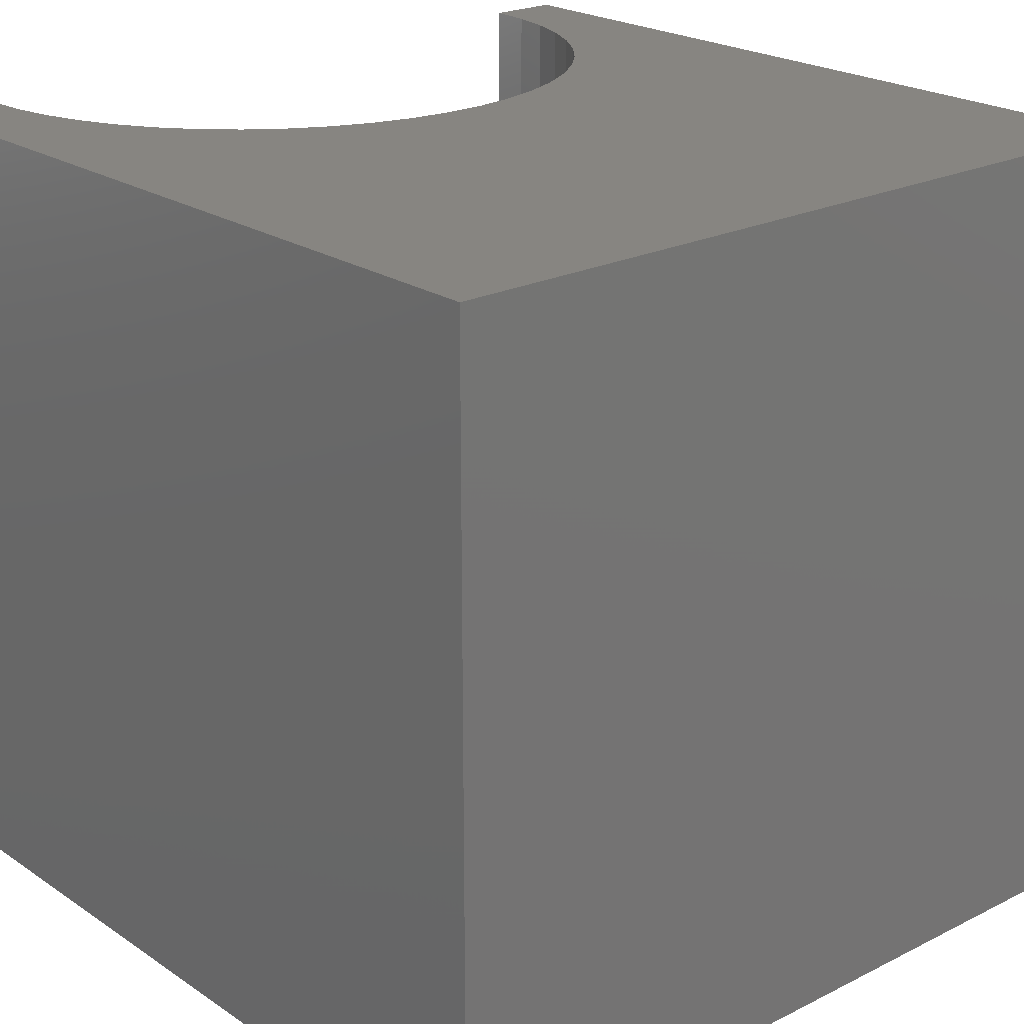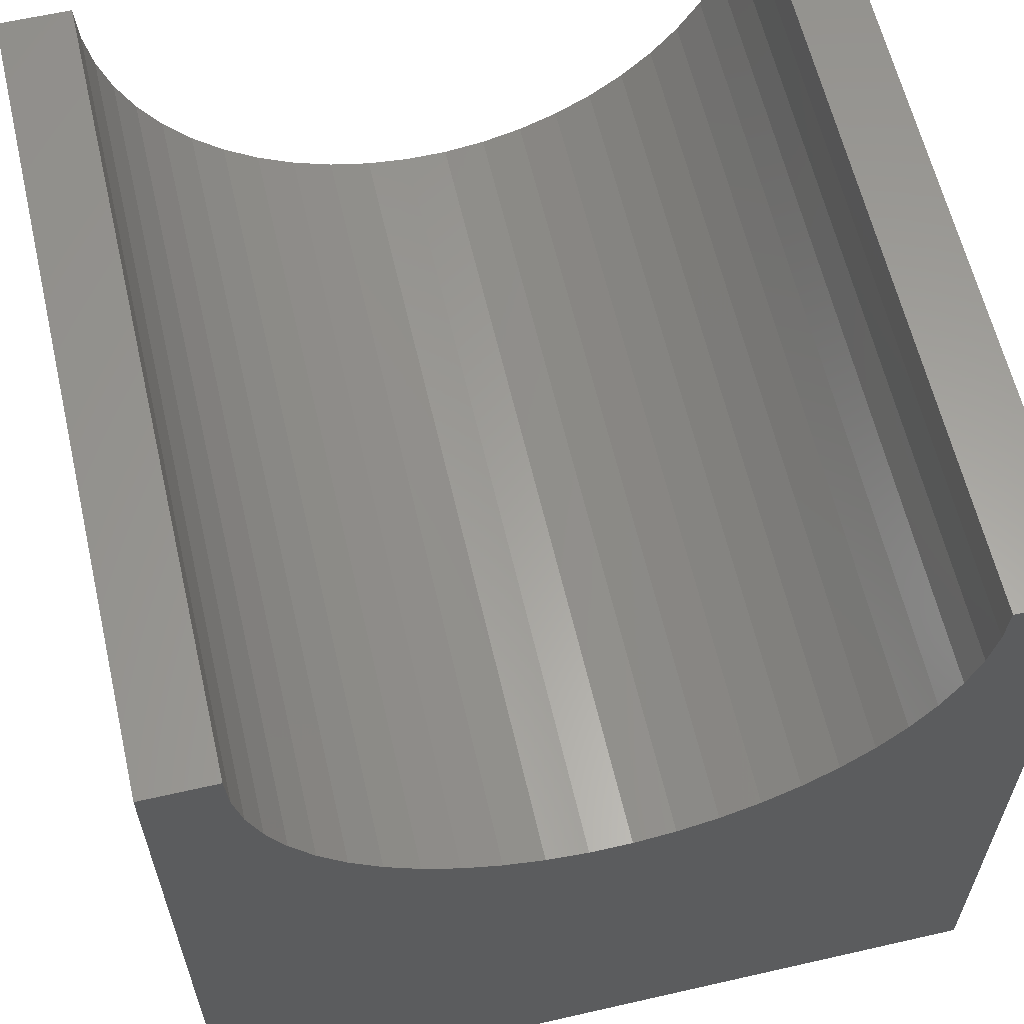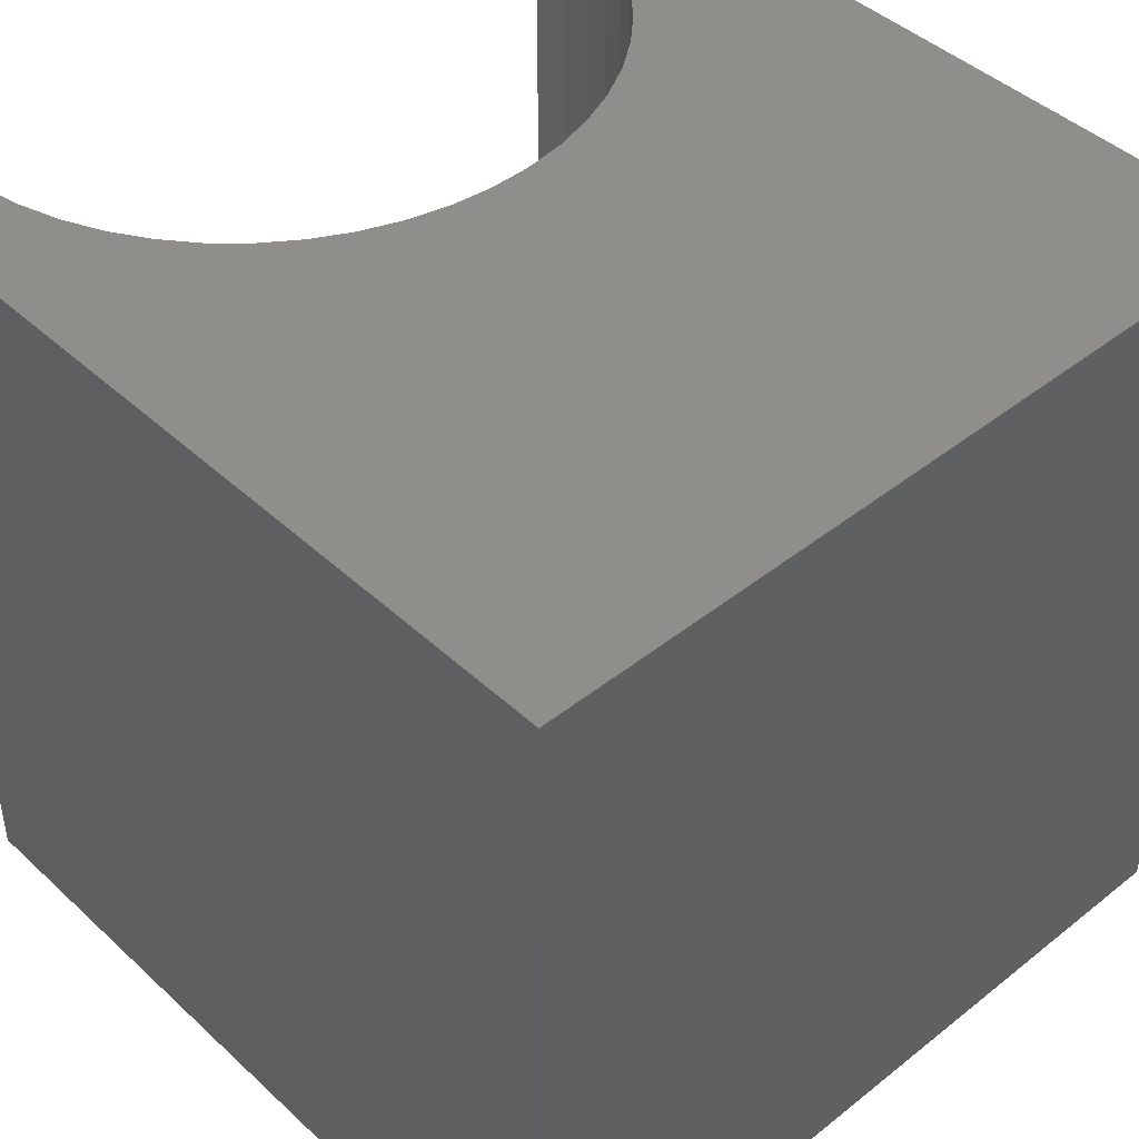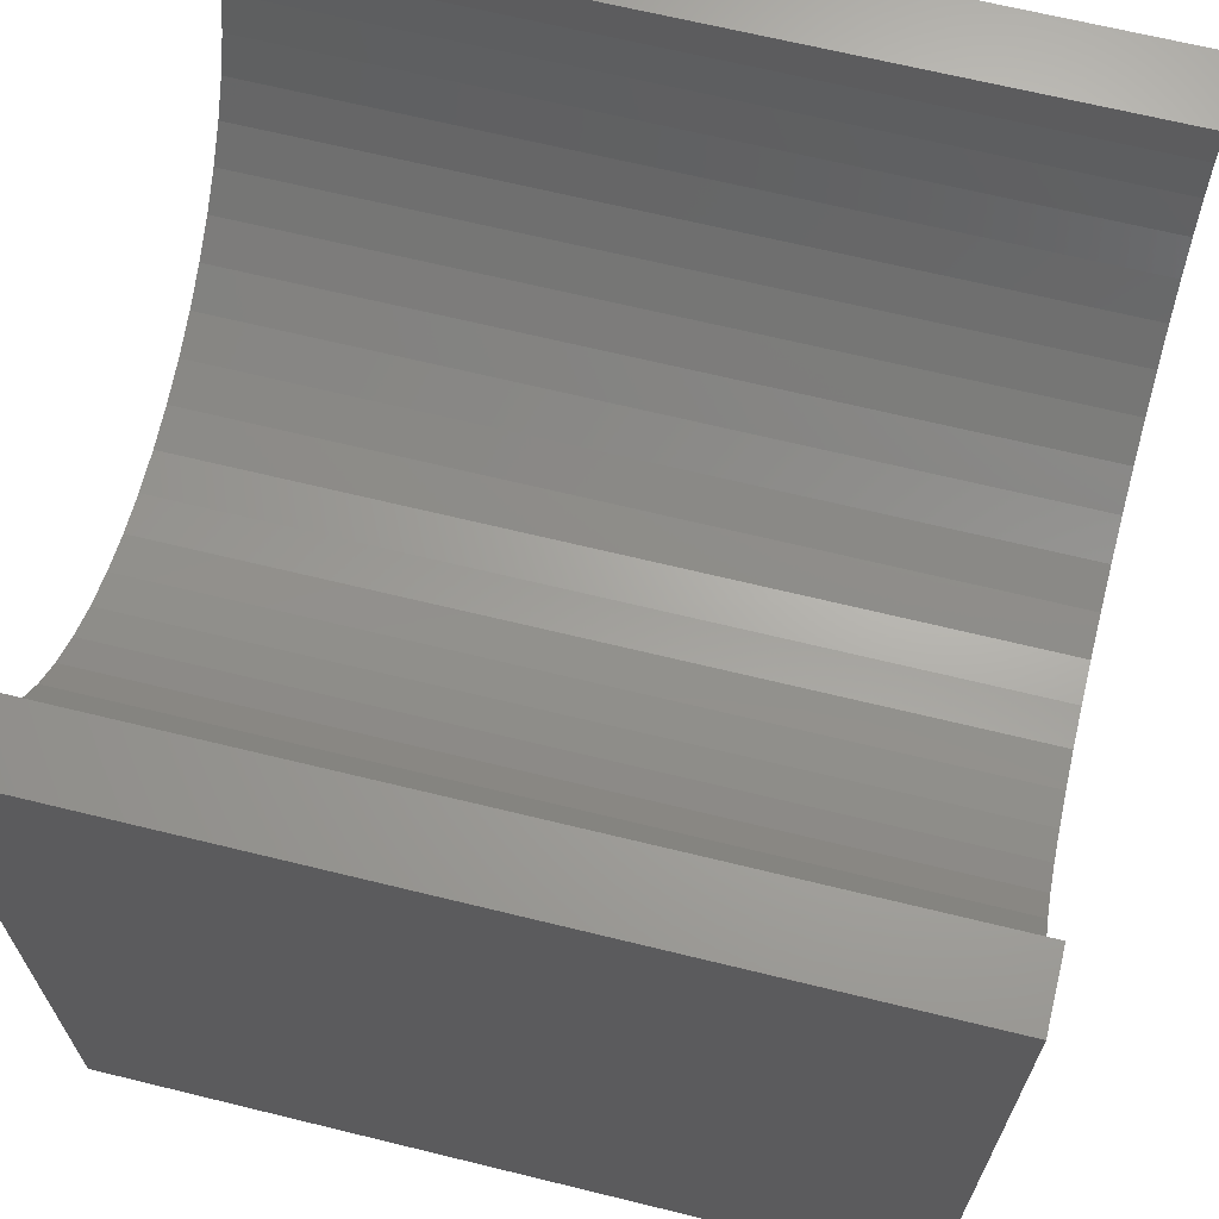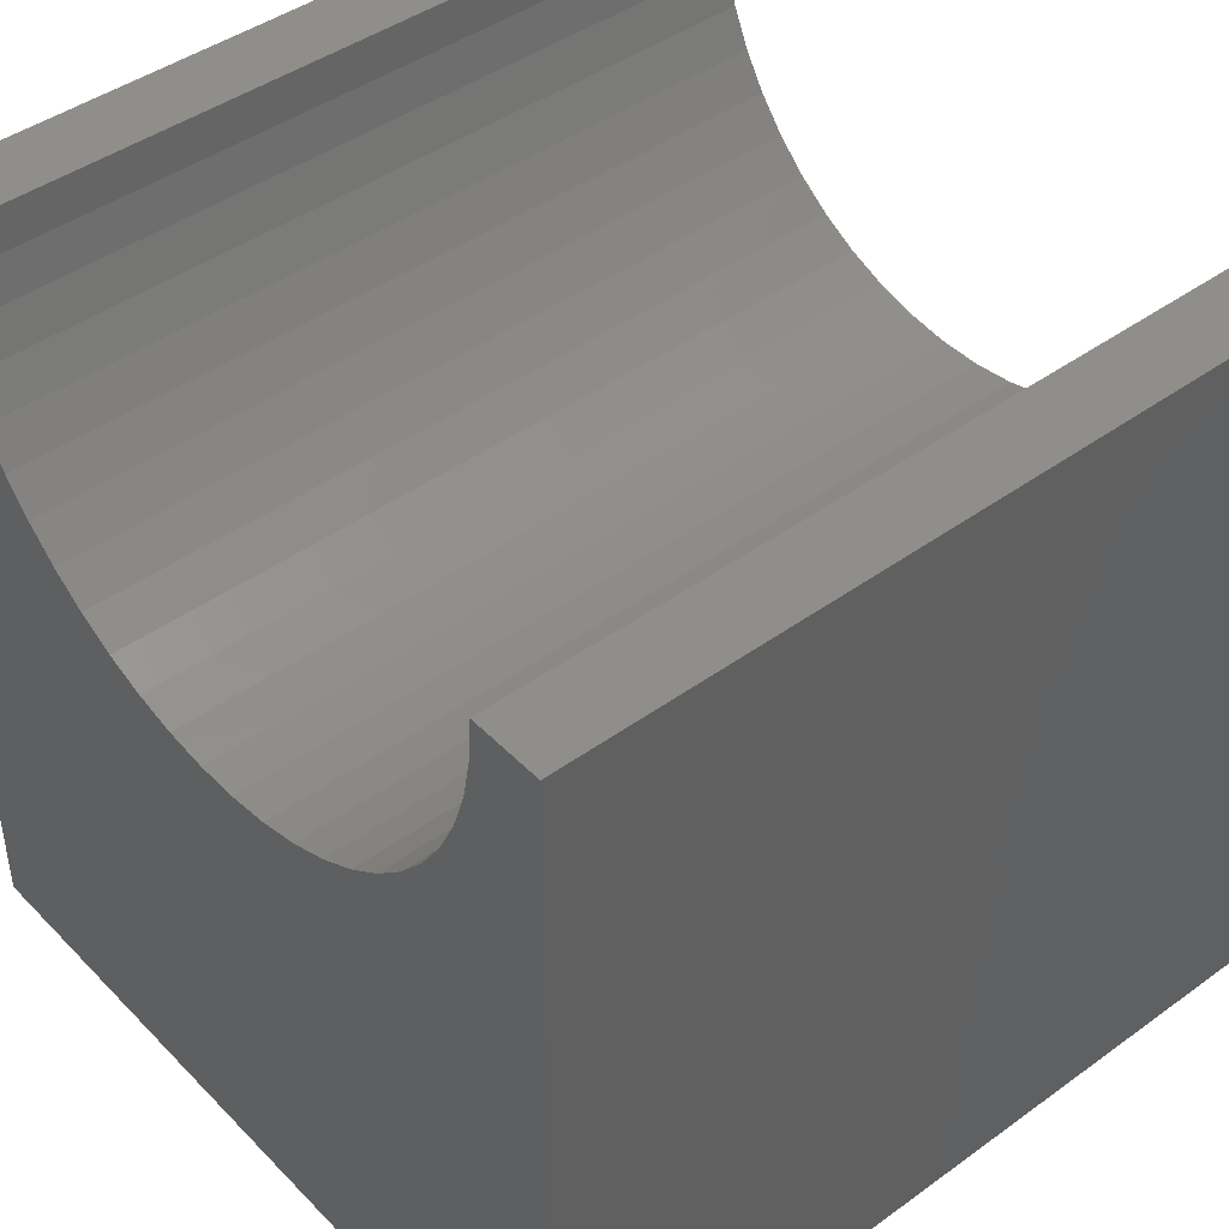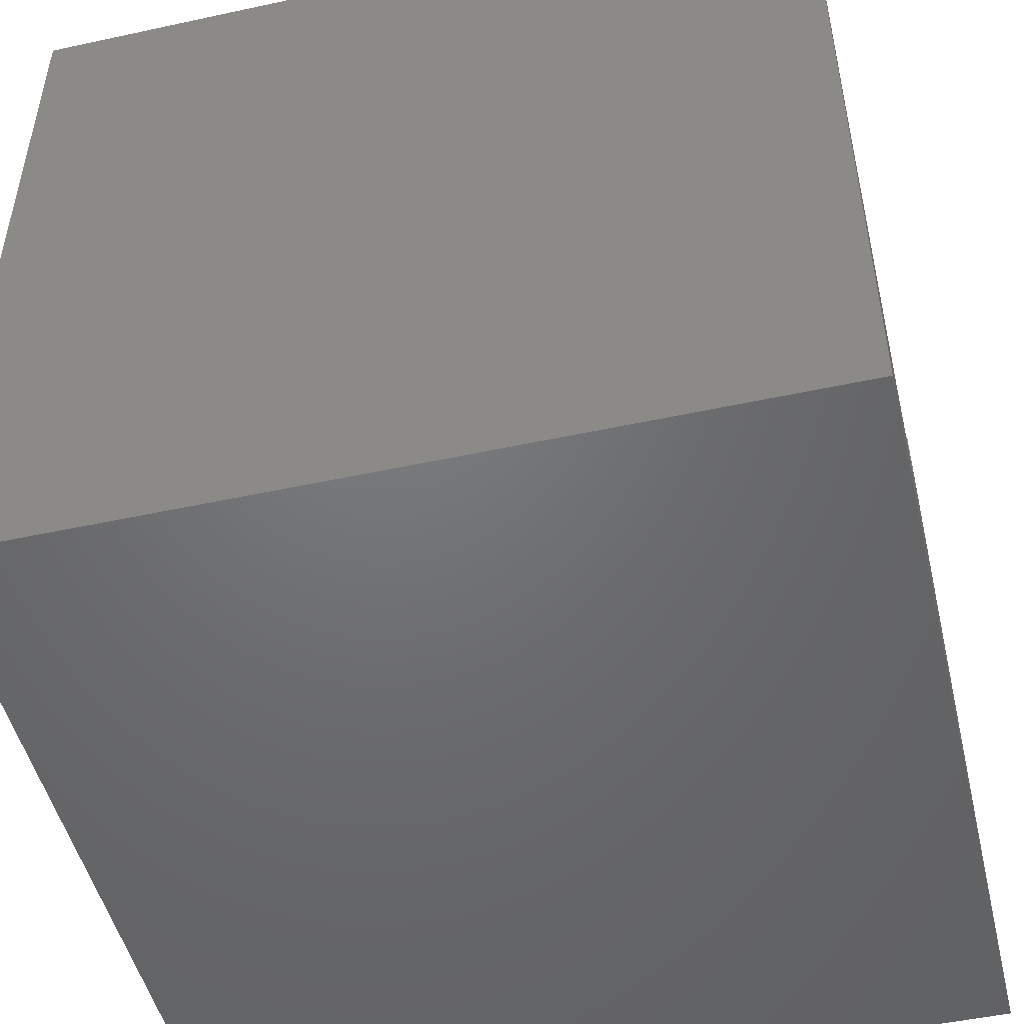
<metadata>
{"format":"stl","ext":"stl","renderer":"f3d","projection":"perspective","resolution":1024,"background":"white","views":[{"elev":22.1,"azim":139.0,"up":"+Y"},{"elev":61.3,"azim":166.9,"up":"+Z"},{"elev":44.2,"azim":137.1,"up":"+Y"},{"elev":67.0,"azim":103.8,"up":"+Z"},{"elev":44.0,"azim":49.7,"up":"+Z"},{"elev":-49.4,"azim":103.5,"up":"+Z"}]}
</metadata>
<code>
# stl→obj: 60 verts, 116 faces
v 0.892 10 10
v 0 10 10
v 0.892 0 10
v 0 0 10
v 0 10 0
v 0 0 0
v 9.108 0 10
v 10 0 10
v 9.108 10 10
v 10 10 10
v 10 10 0
v 10 0 0
v 9.076 10 9.485
v 3.251 10 6.283
v 3.731 10 6.093
v 1.18 10 8.488
v 1.021 10 8.978
v 0.9244 10 9.485
v 1.4 10 8.021
v 1.677 10 7.585
v 2.005 10 7.188
v 5.77 10 5.965
v 6.269 10 6.093
v 6.749 10 6.283
v 7.201 10 6.531
v 2.381 10 6.835
v 2.799 10 6.531
v 4.23 10 5.965
v 4.742 10 5.9
v 5.258 10 5.9
v 7.619 10 6.835
v 7.995 10 7.188
v 8.323 10 7.585
v 8.6 10 8.021
v 8.82 10 8.488
v 8.979 10 8.978
v 0.9244 0 9.485
v 4.23 0 5.965
v 3.731 0 6.093
v 1.4 0 8.021
v 1.18 0 8.488
v 9.076 0 9.485
v 8.979 0 8.978
v 8.82 0 8.488
v 8.6 0 8.021
v 7.619 0 6.835
v 7.201 0 6.531
v 6.749 0 6.283
v 6.269 0 6.093
v 3.251 0 6.283
v 2.799 0 6.531
v 2.381 0 6.835
v 1.021 0 8.978
v 8.323 0 7.585
v 7.995 0 7.188
v 5.77 0 5.965
v 5.258 0 5.9
v 4.742 0 5.9
v 2.005 0 7.188
v 1.677 0 7.585
f 1 2 3
f 3 2 4
f 2 5 4
f 4 5 6
f 7 8 9
f 9 8 10
f 11 10 12
f 12 10 8
f 5 11 6
f 6 11 12
f 13 9 10
f 14 15 5
f 16 5 17
f 17 5 2
f 17 2 18
f 18 2 1
f 16 19 5
f 5 19 20
f 5 20 21
f 22 23 11
f 11 23 24
f 11 24 25
f 21 26 5
f 5 26 27
f 5 27 14
f 15 28 5
f 5 28 29
f 5 29 11
f 11 29 30
f 11 30 22
f 25 31 11
f 11 31 32
f 11 32 33
f 33 34 11
f 11 34 35
f 11 35 10
f 10 35 36
f 10 36 13
f 37 3 4
f 38 39 6
f 40 41 6
f 7 42 8
f 8 42 43
f 8 43 12
f 12 43 44
f 12 44 45
f 46 47 12
f 12 47 48
f 12 48 49
f 39 50 6
f 6 50 51
f 6 51 52
f 6 41 4
f 4 41 53
f 4 53 37
f 45 54 12
f 12 54 55
f 12 55 46
f 49 56 12
f 12 56 57
f 12 57 6
f 6 57 58
f 6 58 38
f 52 59 6
f 6 59 60
f 6 60 40
f 7 9 13
f 7 13 42
f 42 13 36
f 42 36 43
f 43 36 35
f 43 35 44
f 44 35 34
f 44 34 45
f 45 34 33
f 45 33 54
f 54 33 32
f 54 32 55
f 55 32 31
f 55 31 46
f 46 31 25
f 46 25 47
f 47 25 24
f 47 24 48
f 48 24 23
f 48 23 49
f 49 23 22
f 49 22 56
f 56 22 30
f 56 30 57
f 57 30 29
f 57 29 58
f 58 29 28
f 58 28 38
f 38 28 15
f 38 15 39
f 39 15 14
f 39 14 50
f 50 14 27
f 50 27 51
f 51 27 26
f 51 26 52
f 52 26 21
f 52 21 59
f 59 21 20
f 59 20 60
f 60 20 19
f 60 19 40
f 40 19 16
f 40 16 41
f 41 16 17
f 41 17 53
f 53 17 18
f 53 18 37
f 37 18 1
f 37 1 3

</code>
